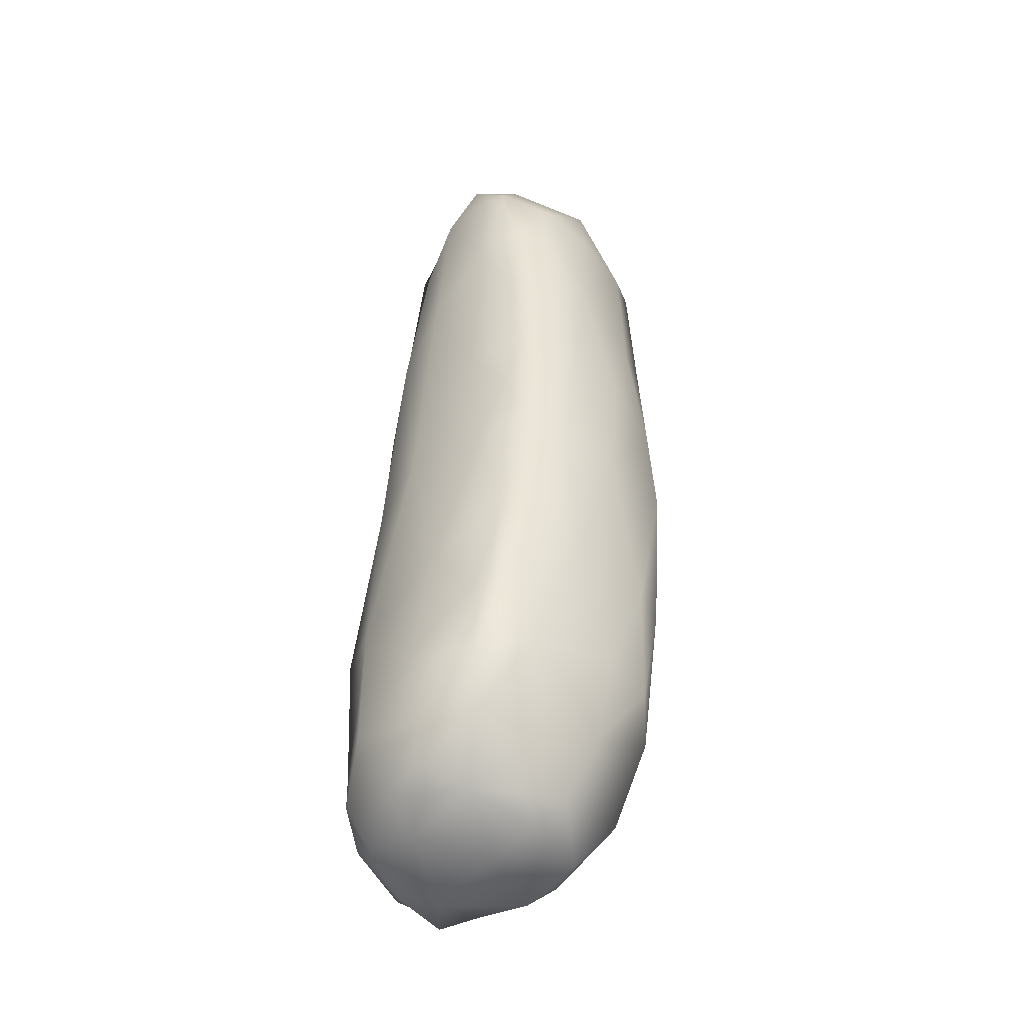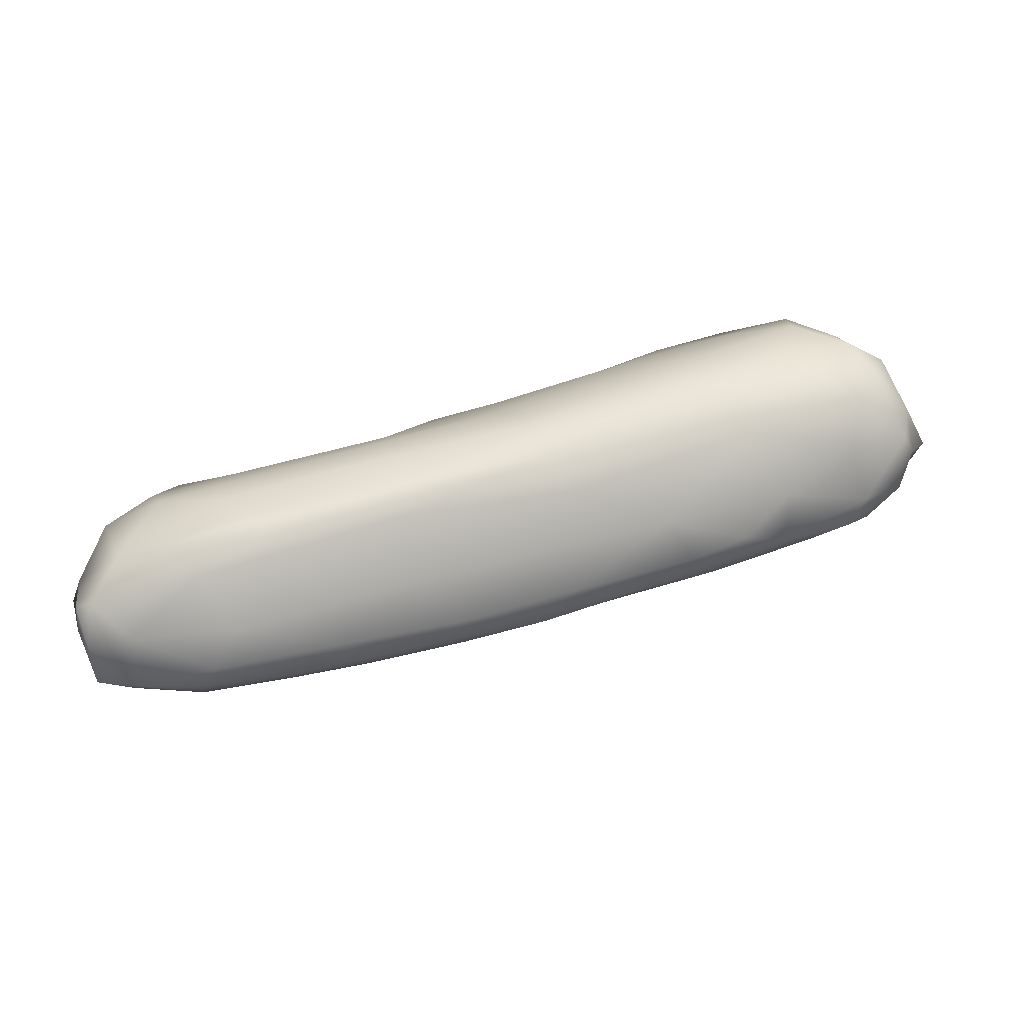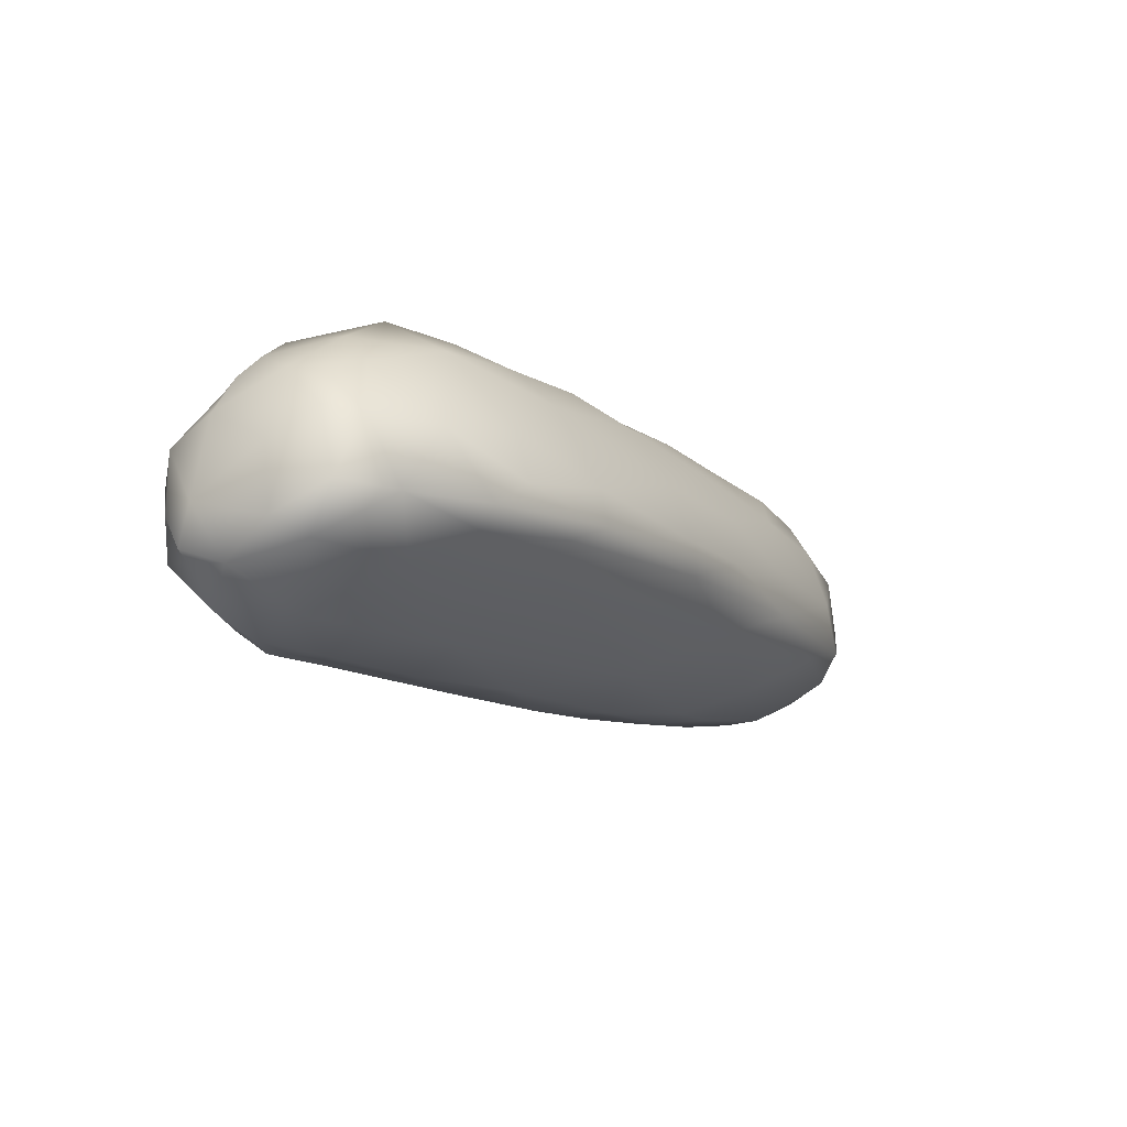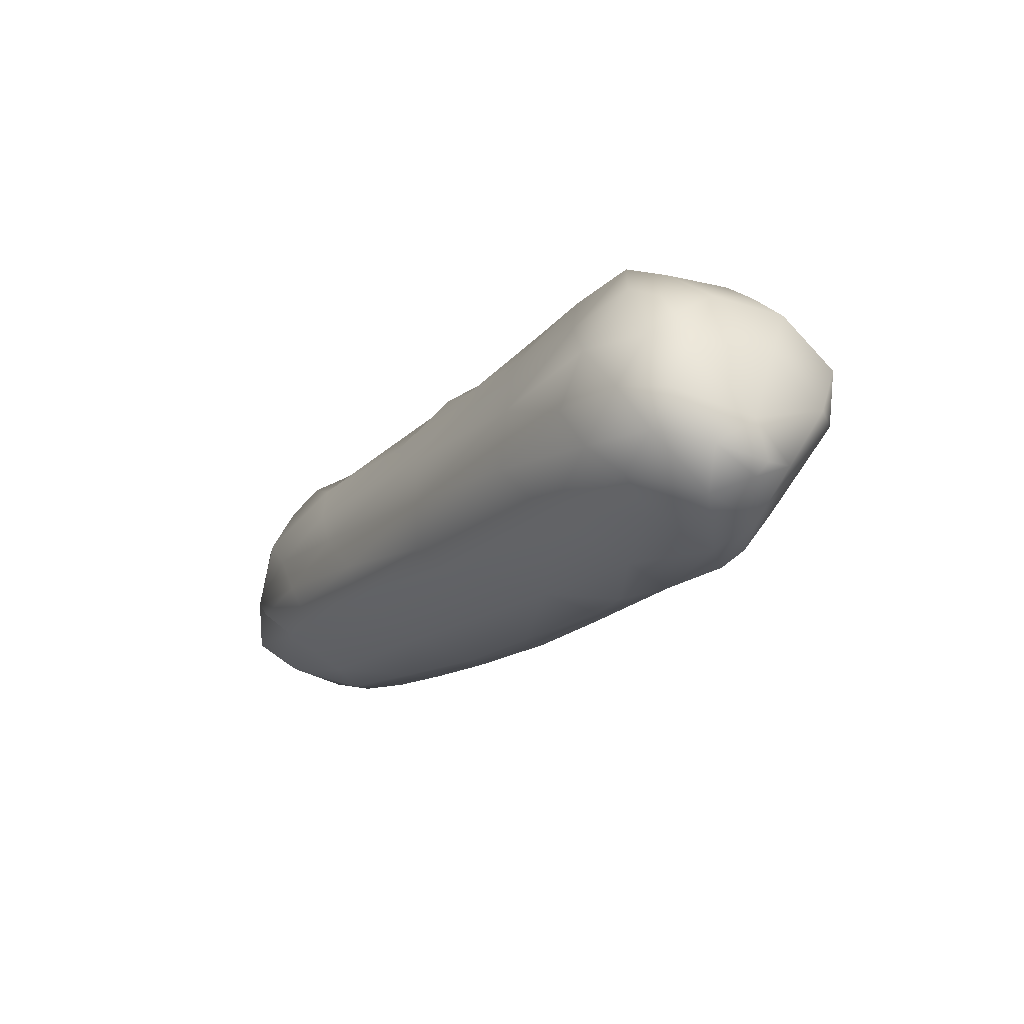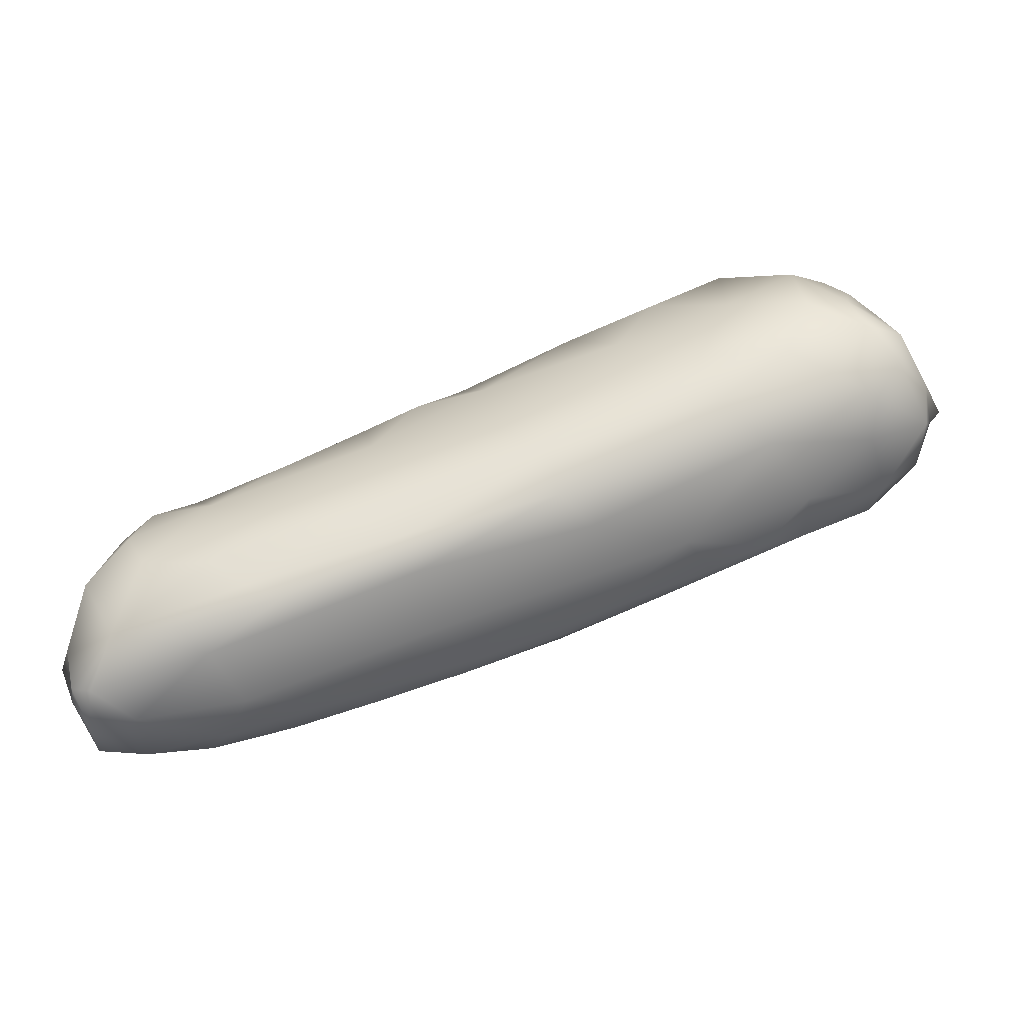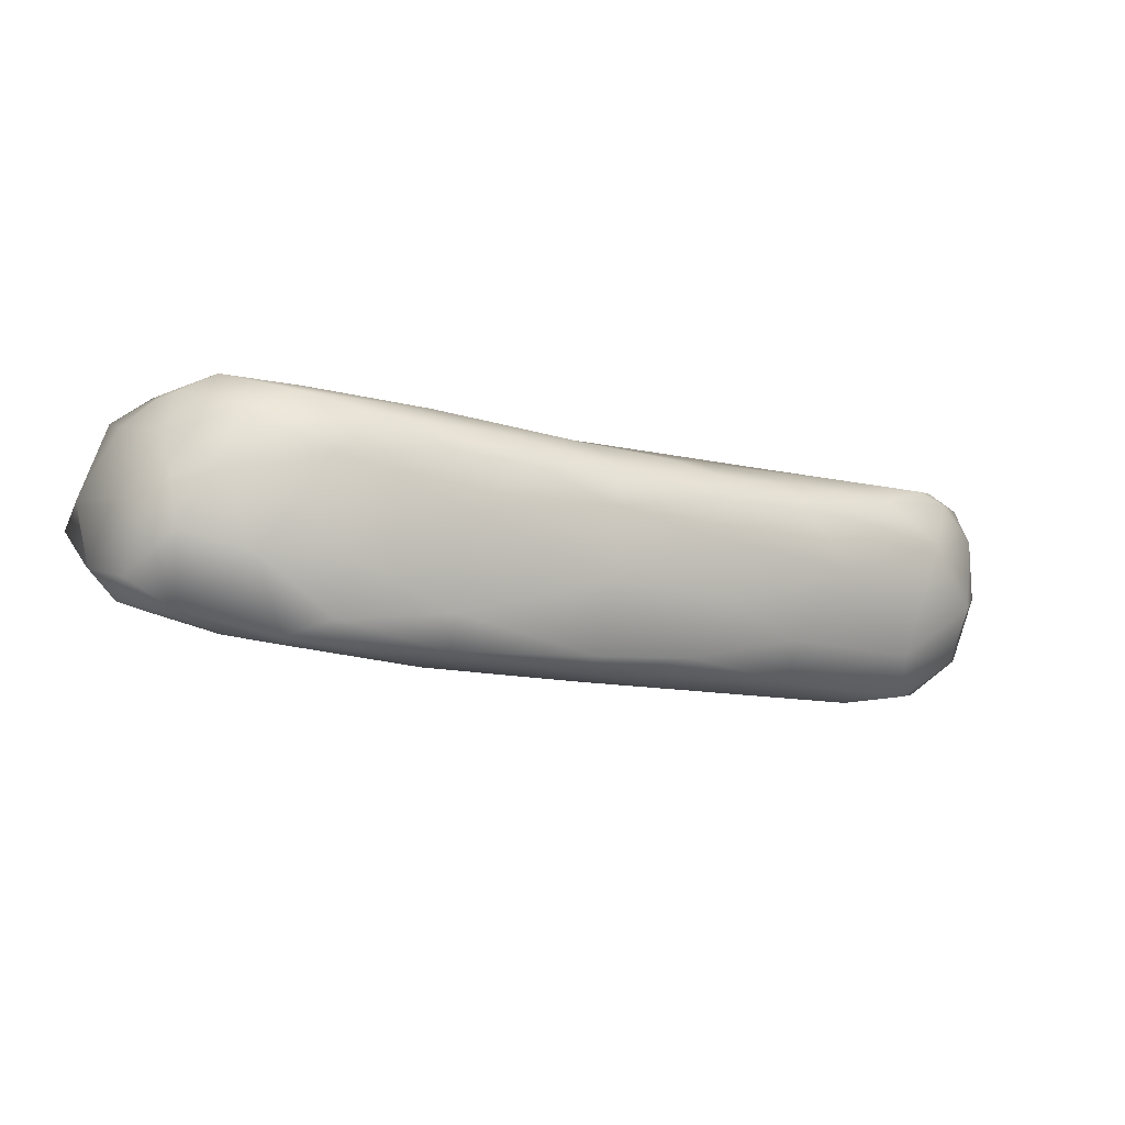
<metadata>
{"format":"obj","ext":"obj","renderer":"f3d","projection":"perspective","resolution":1024,"background":"white","views":[{"elev":70.5,"azim":92.6,"up":"+Y"},{"elev":56.5,"azim":5.7,"up":"+Z"},{"elev":15.9,"azim":126.7,"up":"+Y"},{"elev":9.1,"azim":55.4,"up":"+Y"},{"elev":-15.4,"azim":-4.6,"up":"+Y"},{"elev":50.4,"azim":167.5,"up":"+Y"}]}
</metadata>
<code>
o 312782590
v 9.016 2.251 1.707
v 9.013 2.218 1.709
v 8.922 2.207 1.717
v 9.151 2.295 1.708
v 9.202 2.293 1.713
v 9.14 2.325 1.725
v 9.295 2.343 1.718
v 9.246 2.351 1.721
v 8.752 2.063 1.733
v 8.688 2.05 1.737
v 8.816 2.126 1.726
v 8.687 2.101 1.751
v 8.813 2.174 1.74
v 8.915 2.132 1.733
v 9.174 2.235 1.74
v 8.876 2.236 1.753
v 8.989 2.294 1.756
v 9.3 2.319 1.73
v 9.223 2.39 1.755
v 9.38 2.368 1.746
v 9.304 2.405 1.764
v 8.663 2.003 1.769
v 8.625 2.042 1.774
v 8.8 2.031 1.776
v 8.606 2.098 1.796
v 8.661 2.144 1.789
v 8.742 2.199 1.793
v 9.011 2.106 1.785
v 9.348 2.299 1.768
v 9.244 2.192 1.808
v 9.433 2.332 1.798
v 9.42 2.382 1.783
v 9.368 2.424 1.793
v 8.597 1.979 1.817
v 8.703 1.959 1.826
v 8.571 2.033 1.854
v 8.873 2.018 1.814
v 8.871 2.276 1.796
v 9.114 2.385 1.791
v 9.222 2.447 1.829
v 9.392 2.431 1.82
v 8.627 1.954 1.83
v 8.802 1.988 1.827
v 8.976 2.046 1.832
v 9.125 2.109 1.835
v 8.634 2.164 1.831
v 8.974 2.336 1.807
v 9.452 2.351 1.825
v 9.419 2.403 1.856
v 9.324 2.455 1.83
v 9.365 2.446 1.832
v 8.593 1.943 1.857
v 8.568 1.987 1.889
v 8.695 2.206 1.832
v 9.403 2.253 1.839
v 8.777 2.25 1.836
v 8.883 2.303 1.827
v 9.04 2.381 1.829
v 9.456 2.35 1.908
v 9.119 2.414 1.839
v 8.643 1.94 1.864
v 8.709 1.947 1.861
v 8.789 1.969 1.86
v 8.875 2.002 1.847
v 8.556 2.02 1.895
v 9.066 2.068 1.855
v 8.577 2.103 1.875
v 9.25 2.155 1.849
v 9.353 2.2 1.863
v 8.682 2.206 1.864
v 9.458 2.305 1.868
v 8.856 2.292 1.859
v 8.957 2.341 1.848
v 8.965 2.028 1.867
v 9.176 2.114 1.871
v 9.32 2.176 1.892
v 8.609 2.157 1.886
v 9.394 2.207 1.889
v 9.413 2.225 1.88
v 9.448 2.257 1.896
v 9.473 2.313 1.906
v 9.076 2.399 1.865
v 9.366 2.45 1.881
v 9.173 2.443 1.862
v 9.241 2.47 1.883
v 9.297 2.466 1.878
v 8.588 1.959 1.903
v 8.722 1.957 1.886
v 8.878 1.998 1.865
v 9.064 2.067 1.877
v 8.772 2.246 1.871
v 8.911 2.316 1.872
v 8.983 2.33 1.896
v 9.165 2.434 1.886
v 8.635 1.965 1.92
v 8.85 1.997 1.889
v 8.981 2.04 1.89
v 8.563 2.036 1.912
v 9.094 2.084 1.896
v 9.222 2.136 1.9
v 9.277 2.161 1.914
v 8.578 2.102 1.921
v 9.407 2.226 1.912
v 8.638 2.184 1.888
v 8.617 2.154 1.909
v 8.701 2.192 1.908
v 8.864 2.26 1.907
v 9.123 2.373 1.93
v 9.405 2.412 1.932
v 9.311 2.456 1.935
v 8.572 1.994 1.929
v 8.743 1.986 1.919
v 8.935 2.06 1.933
v 9.189 2.154 1.941
v 9.445 2.286 1.95
v 9.461 2.299 1.91
v 9.448 2.33 1.946
v 9.416 2.377 1.971
v 9.237 2.415 1.943
v 9.347 2.451 1.927
v 9.373 2.437 1.932
v 8.591 1.99 1.942
v 9.32 2.204 1.939
v 8.636 2.12 1.948
v 8.989 2.266 1.963
v 8.706 2.026 1.962
v 8.911 2.107 1.984
v 9.085 2.159 1.979
v 8.771 2.177 1.954
v 9.382 2.261 1.967
v 9.199 2.338 1.993
v 9.314 2.403 1.988
v 9.365 2.419 1.956
v 8.61 2.046 1.954
v 9.268 2.246 1.992
v 9.383 2.299 1.993
v 9.409 2.341 1.986
v 8.676 2.048 1.979
v 8.776 2.076 1.988
v 8.909 2.128 1.997
v 8.704 2.114 1.97
v 8.839 2.161 1.985
v 9.051 2.185 2
v 8.742 2.091 1.98
v 8.899 2.142 1.994
v 9.04 2.232 1.995
v 9.374 2.376 1.997
v 9.216 2.286 2.011
v 9.337 2.32 2.002
v 9.289 2.346 1.997
f 1 2 3
f 4 2 1
f 5 2 4
f 1 6 4
f 7 5 4
f 8 4 6
f 7 4 8
f 9 10 11
f 11 10 12
f 11 12 13
f 14 9 11
f 3 11 13
f 14 11 2
f 11 3 2
f 2 15 14
f 13 16 3
f 2 5 15
f 3 16 17
f 3 17 1
f 17 6 1
f 18 15 5
f 7 18 5
f 19 8 6
f 20 18 7
f 21 8 19
f 7 8 21
f 20 7 21
f 22 23 10
f 9 22 10
f 9 24 22
f 25 12 23
f 10 23 12
f 26 12 25
f 9 14 24
f 26 27 12
f 12 27 13
f 28 14 15
f 16 13 27
f 15 29 30
f 29 15 18
f 20 29 18
f 31 29 20
f 32 31 20
f 21 33 20
f 33 32 20
f 22 34 23
f 24 35 22
f 36 23 34
f 23 36 25
f 24 28 37
f 28 24 14
f 28 15 30
f 38 17 16
f 39 6 17
f 19 6 39
f 19 39 40
f 19 40 21
f 41 32 33
f 42 22 35
f 42 34 22
f 35 24 43
f 37 28 44
f 30 45 28
f 26 25 46
f 27 26 46
f 38 16 27
f 38 47 17
f 39 17 47
f 32 48 31
f 48 32 49
f 40 50 21
f 21 50 33
f 51 33 50
f 51 41 33
f 34 42 52
f 34 53 36
f 37 43 24
f 28 45 44
f 46 54 27
f 30 29 55
f 56 27 54
f 27 56 38
f 29 31 55
f 47 38 57
f 39 47 58
f 59 48 49
f 49 32 41
f 60 39 58
f 40 39 60
f 42 35 61
f 61 35 62
f 35 43 63
f 43 37 64
f 37 44 64
f 36 53 65
f 45 66 44
f 67 25 36
f 30 68 45
f 30 69 68
f 25 67 46
f 30 55 69
f 54 70 56
f 55 31 71
f 38 56 57
f 31 48 71
f 57 72 73
f 47 57 73
f 47 73 58
f 61 52 42
f 34 52 53
f 35 63 62
f 43 64 63
f 64 44 74
f 74 44 66
f 45 75 66
f 45 68 75
f 68 69 76
f 46 67 77
f 78 69 79
f 46 77 70
f 54 46 70
f 69 55 79
f 55 80 79
f 80 55 71
f 57 56 72
f 81 71 59
f 71 48 59
f 58 73 82
f 58 82 60
f 41 83 49
f 40 60 84
f 83 41 51
f 40 84 85
f 50 83 51
f 86 40 85
f 50 40 86
f 52 87 53
f 52 61 87
f 62 88 61
f 62 63 88
f 64 89 63
f 64 74 89
f 66 90 74
f 66 75 90
f 68 76 75
f 69 78 76
f 56 70 91
f 91 72 56
f 72 92 73
f 92 93 73
f 82 73 93
f 60 82 84
f 84 94 85
f 86 83 50
f 95 87 61
f 61 88 95
f 63 96 88
f 63 89 96
f 74 96 89
f 74 97 96
f 90 97 74
f 65 98 36
f 90 99 97
f 75 99 90
f 36 98 67
f 75 100 99
f 76 100 75
f 76 101 100
f 67 102 77
f 78 79 103
f 70 77 104
f 77 105 104
f 70 104 106
f 70 106 91
f 72 91 107
f 72 107 92
f 82 93 108
f 49 83 109
f 109 59 49
f 86 85 110
f 111 53 87
f 96 112 88
f 97 113 96
f 100 114 99
f 98 102 67
f 100 101 114
f 77 102 105
f 78 103 76
f 103 79 80
f 115 103 80
f 116 80 71
f 116 115 80
f 71 81 116
f 92 107 93
f 117 81 59
f 118 117 59
f 108 94 82
f 84 82 94
f 85 119 110
f 85 94 119
f 120 121 83
f 83 86 120
f 95 122 87
f 88 112 95
f 111 87 122
f 111 98 53
f 53 98 65
f 112 96 113
f 99 113 97
f 114 113 99
f 76 123 101
f 76 103 123
f 105 124 106
f 106 104 105
f 107 91 106
f 107 125 93
f 81 117 116
f 93 125 108
f 59 109 118
f 83 121 109
f 120 86 110
f 113 126 112
f 113 127 126
f 128 127 113
f 113 114 128
f 102 124 105
f 101 123 114
f 124 129 106
f 103 130 123
f 103 115 130
f 107 106 129
f 116 117 115
f 108 131 119
f 119 94 108
f 110 119 132
f 110 133 120
f 133 121 120
f 122 95 126
f 126 95 112
f 111 134 98
f 98 134 102
f 134 124 102
f 123 135 114
f 130 135 123
f 125 107 129
f 136 130 115
f 137 136 115
f 117 137 115
f 117 118 137
f 131 108 125
f 110 132 133
f 133 109 121
f 111 122 134
f 126 134 122
f 138 134 126
f 139 138 126
f 126 127 139
f 139 127 140
f 141 124 134
f 129 124 141
f 141 142 129
f 128 143 127
f 128 114 135
f 129 142 125
f 119 131 132
f 133 118 109
f 138 144 134
f 144 141 134
f 139 144 138
f 145 144 139
f 139 140 145
f 144 142 141
f 145 142 144
f 143 145 140
f 127 143 140
f 146 142 145
f 143 146 145
f 128 135 143
f 125 142 146
f 131 125 146
f 136 135 130
f 133 147 118
f 133 132 147
f 146 143 148
f 135 148 143
f 131 146 148
f 149 148 135
f 149 135 136
f 150 131 148
f 136 137 149
f 132 131 150
f 149 147 150
f 137 147 149
f 137 118 147
f 147 132 150
f 150 148 149

</code>
